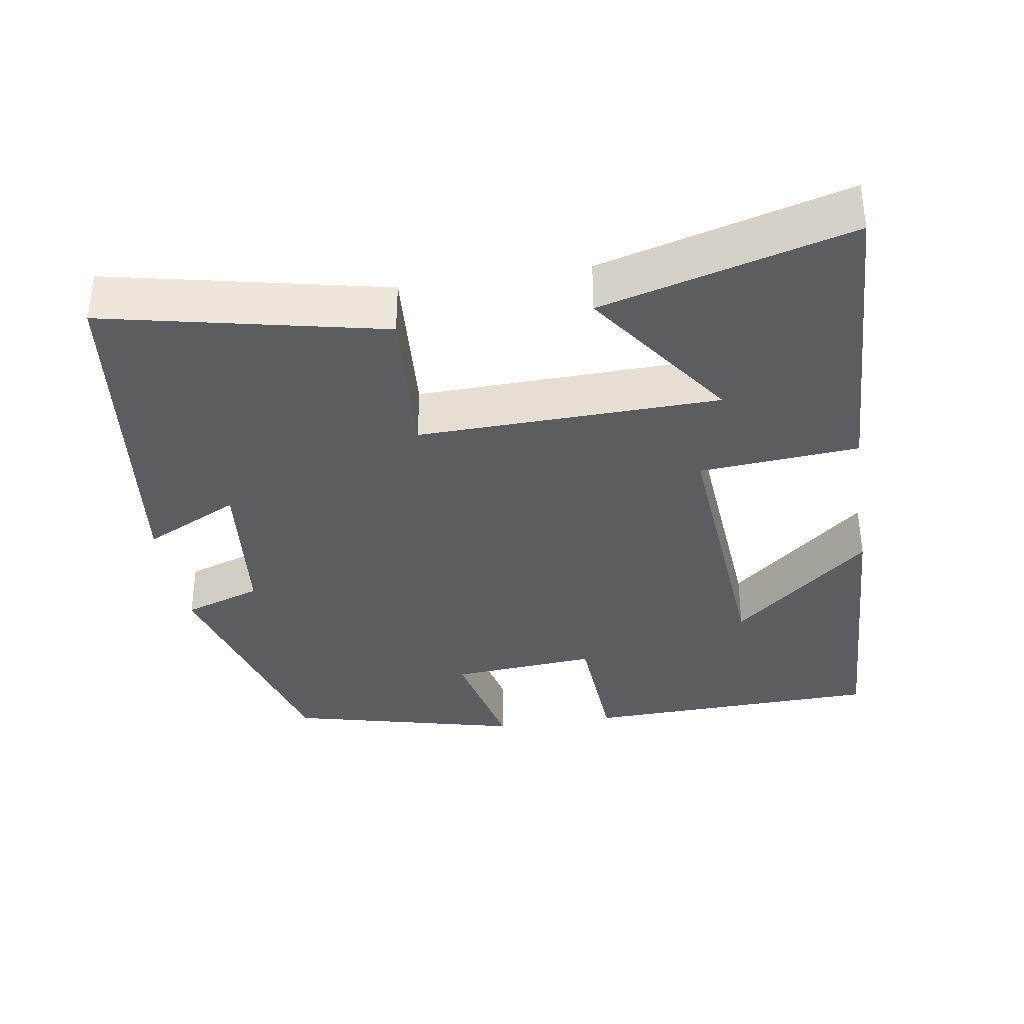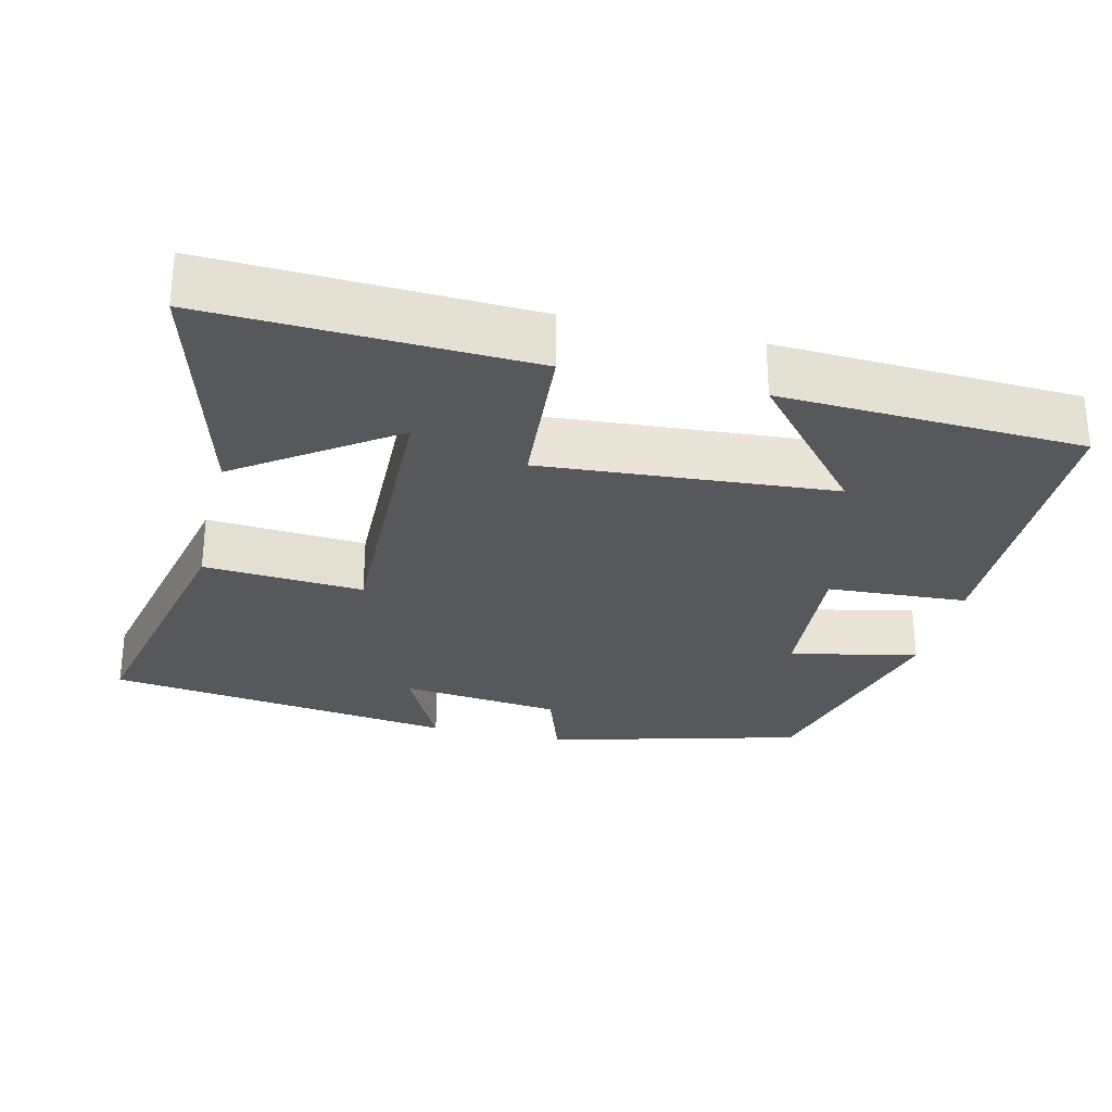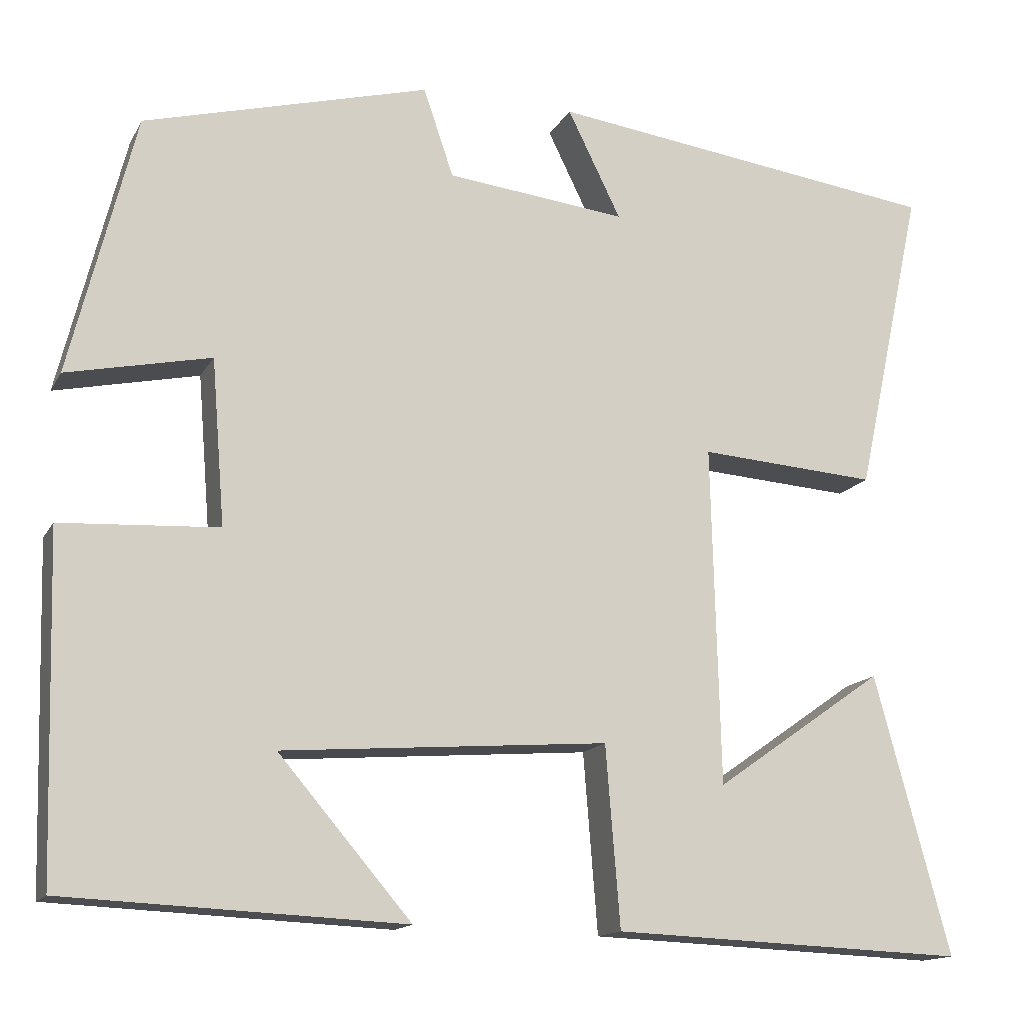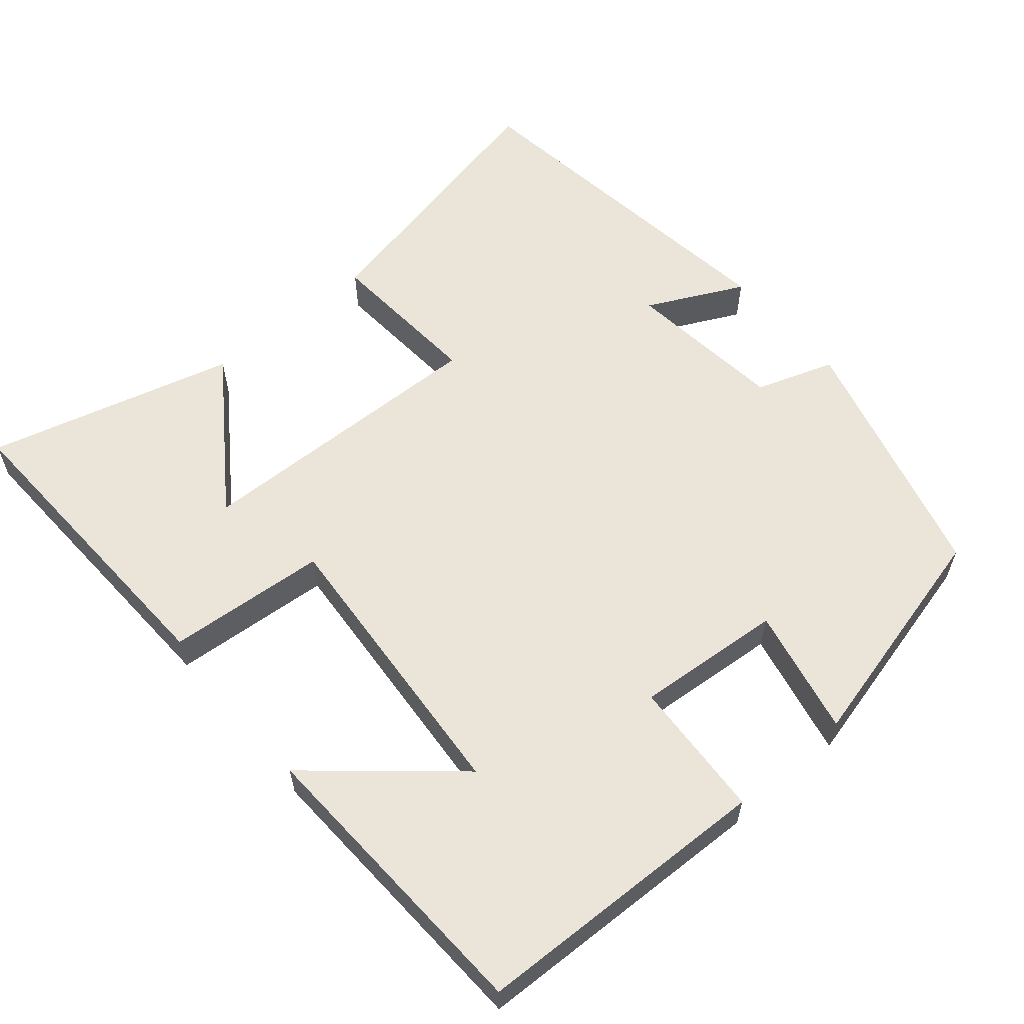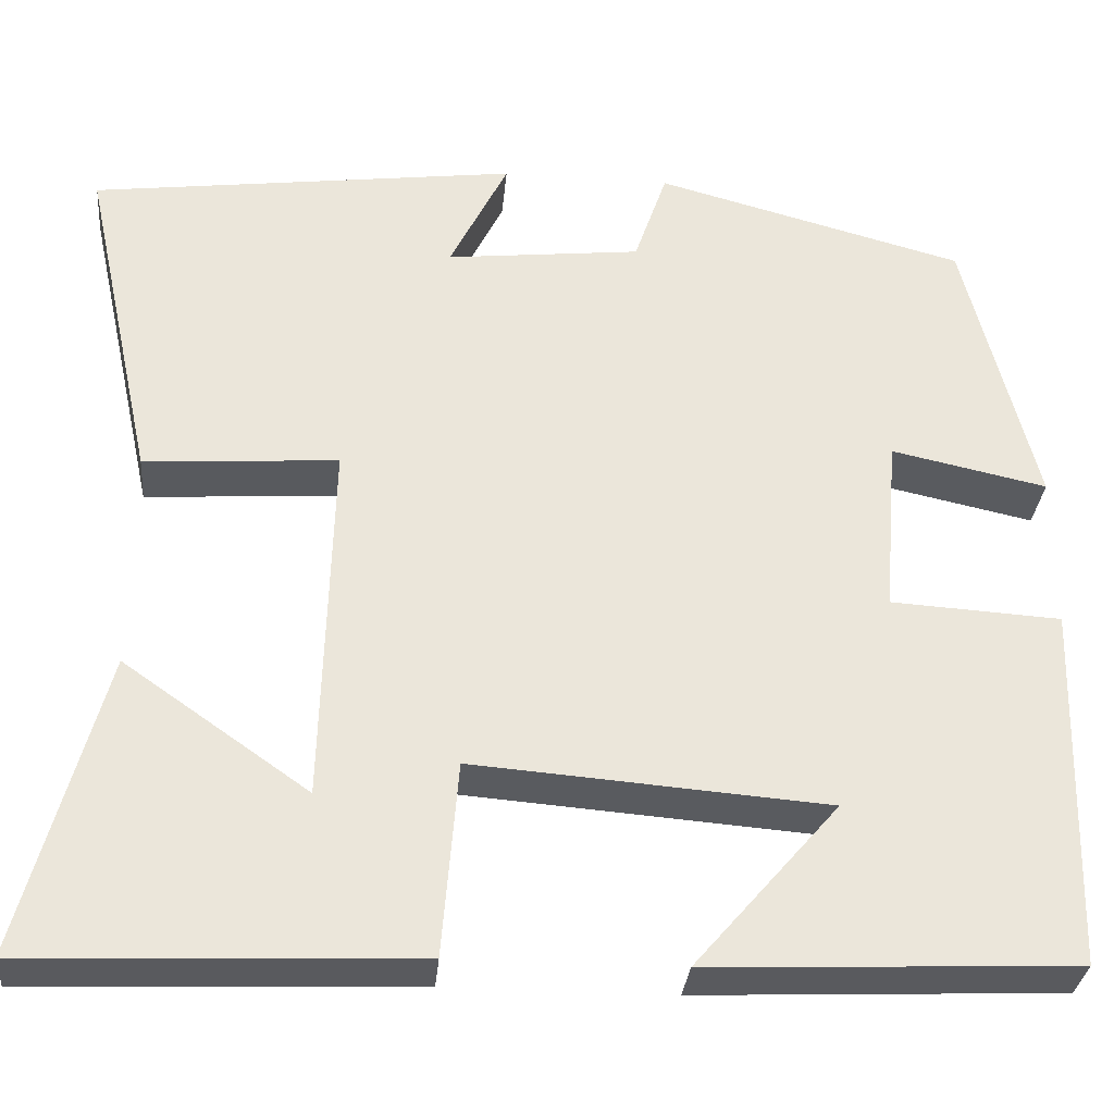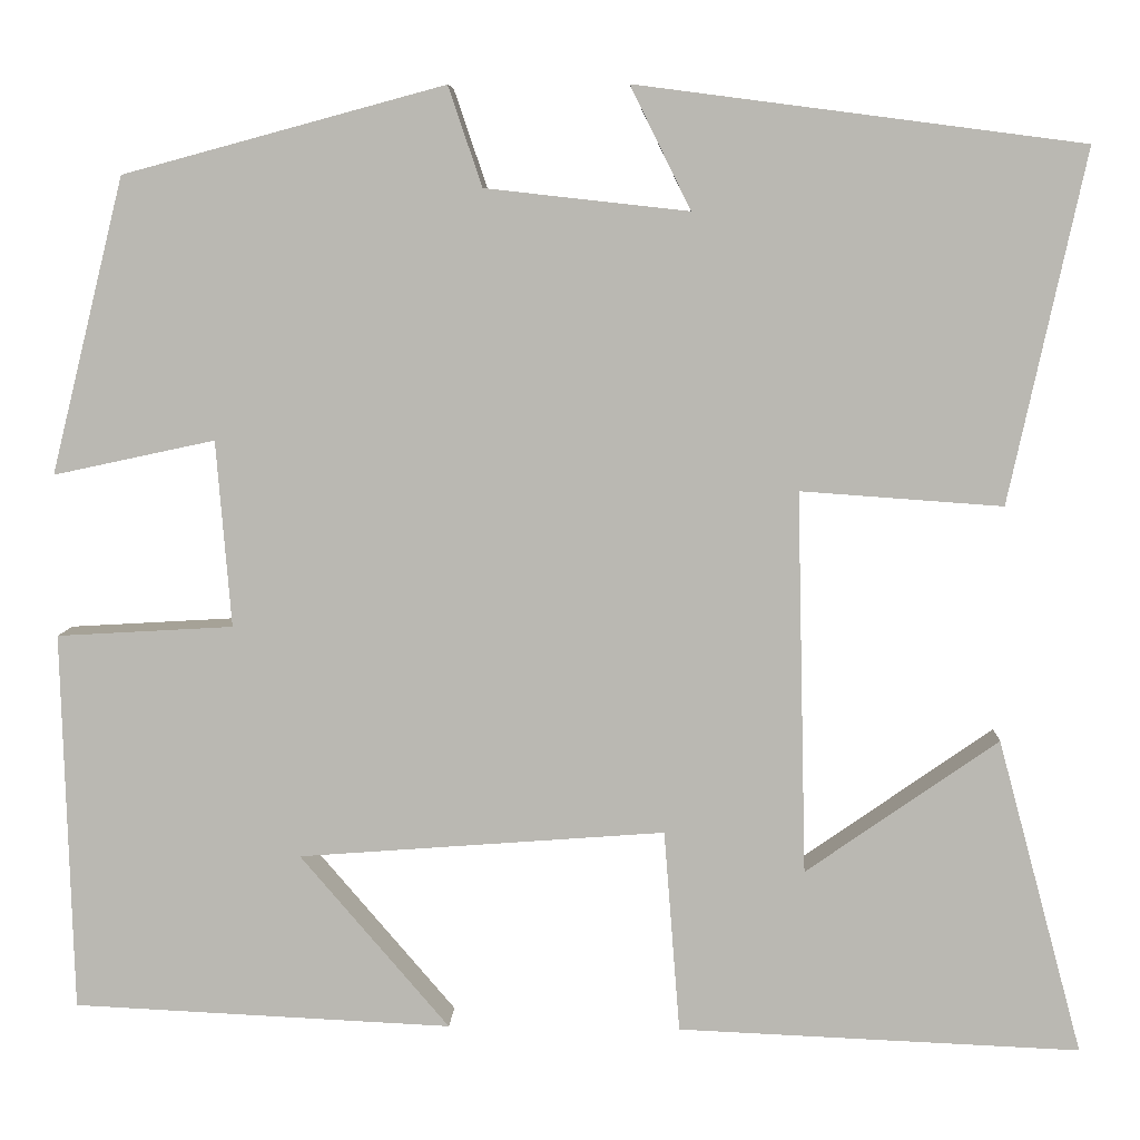
<metadata>
{"format":"obj","ext":"obj","renderer":"f3d","projection":"perspective","resolution":1024,"background":"white","views":[{"elev":-35.8,"azim":99.1,"up":"+Y"},{"elev":-28.4,"azim":166.4,"up":"+Y"},{"elev":-14.8,"azim":-19.8,"up":"+Z"},{"elev":59.0,"azim":-130.3,"up":"+Y"},{"elev":-32.1,"azim":174.7,"up":"+Z"},{"elev":6.9,"azim":2.7,"up":"+Z"}]}
</metadata>
<code>
v 0.59 0.07 -0.517
v 0.164 0.07 -0.5
v 0.147 0.07 -0.285
v -0.243 0.07 -0.315
v -0.084 0.07 -0.5
v -0.488 0.07 -0.482
v -0.5 0.07 -0.078
v -0.312 0.07 -0.067
v -0.328 0.07 0.131
v -0.5 0.07 0.094
v -0.422 0.07 0.408
v -0.08 0.07 0.5
v -0.044 0.07 0.394
v 0.172 0.07 0.37
v 0.108 0.07 0.5
v 0.581 0.07 0.438
v 0.5 0.07 0.065
v 0.286 0.07 0.08
v 0.296 0.07 -0.326
v 0.5 0.07 -0.183
v 0.59 0 -0.517
v 0.164 0 -0.5
v 0.147 0 -0.285
v -0.243 0 -0.315
v -0.084 0 -0.5
v -0.488 0 -0.482
v -0.5 0 -0.078
v -0.312 0 -0.067
v -0.328 0 0.131
v -0.5 0 0.094
v -0.422 0 0.408
v -0.08 0 0.5
v -0.044 0 0.394
v 0.172 0 0.37
v 0.108 0 0.5
v 0.581 0 0.438
v 0.5 0 0.065
v 0.286 0 0.08
v 0.296 0 -0.326
v 0.5 0 -0.183
f 19 20 1 2
f 18 19 2 3
f 16 17 18
f 14 15 16
f 14 16 18
f 18 3 4
f 14 18 4
f 13 14 4
f 11 12 13
f 10 11 13
f 9 10 13
f 8 9 13 4
f 4 5 6 7
f 4 7 8
f 22 21 40 39
f 23 22 39 38
f 38 37 36
f 36 35 34
f 38 36 34
f 24 23 38
f 24 38 34
f 24 34 33
f 33 32 31
f 33 31 30
f 33 30 29
f 24 33 29 28
f 27 26 25 24
f 28 27 24
f 1 21 22 2
f 2 22 23 3
f 3 23 24 4
f 4 24 25 5
f 5 25 26 6
f 6 26 27 7
f 7 27 28 8
f 8 28 29 9
f 9 29 30 10
f 10 30 31 11
f 11 31 32 12
f 12 32 33 13
f 13 33 34 14
f 14 34 35 15
f 15 35 36 16
f 16 36 37 17
f 17 37 38 18
f 18 38 39 19
f 19 39 40 20
f 20 40 21 1

</code>
